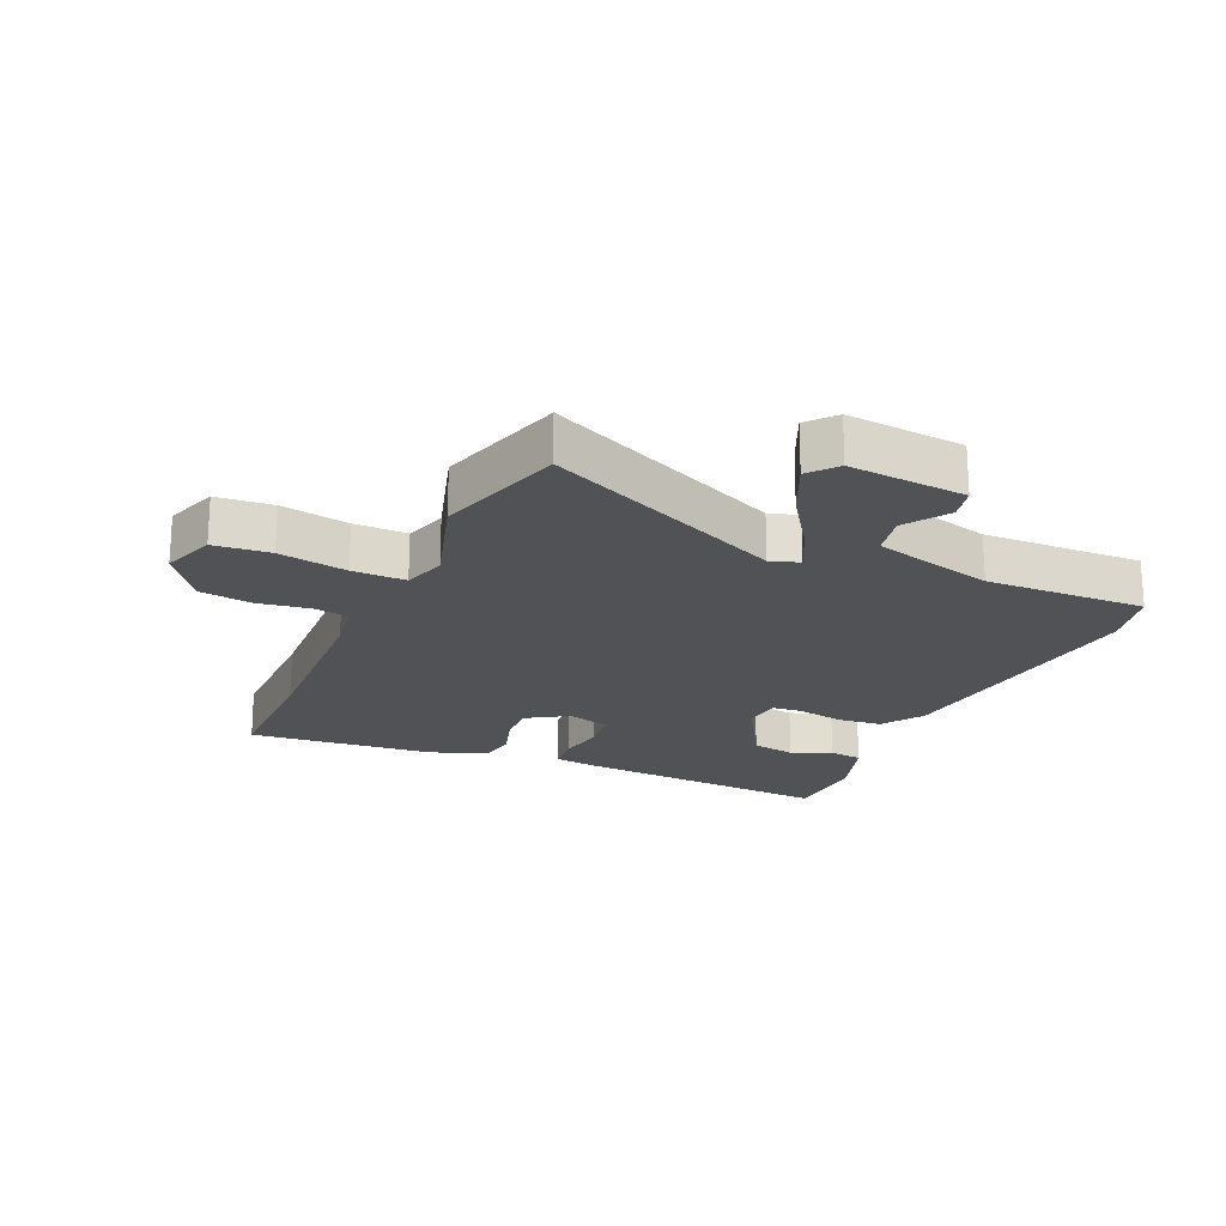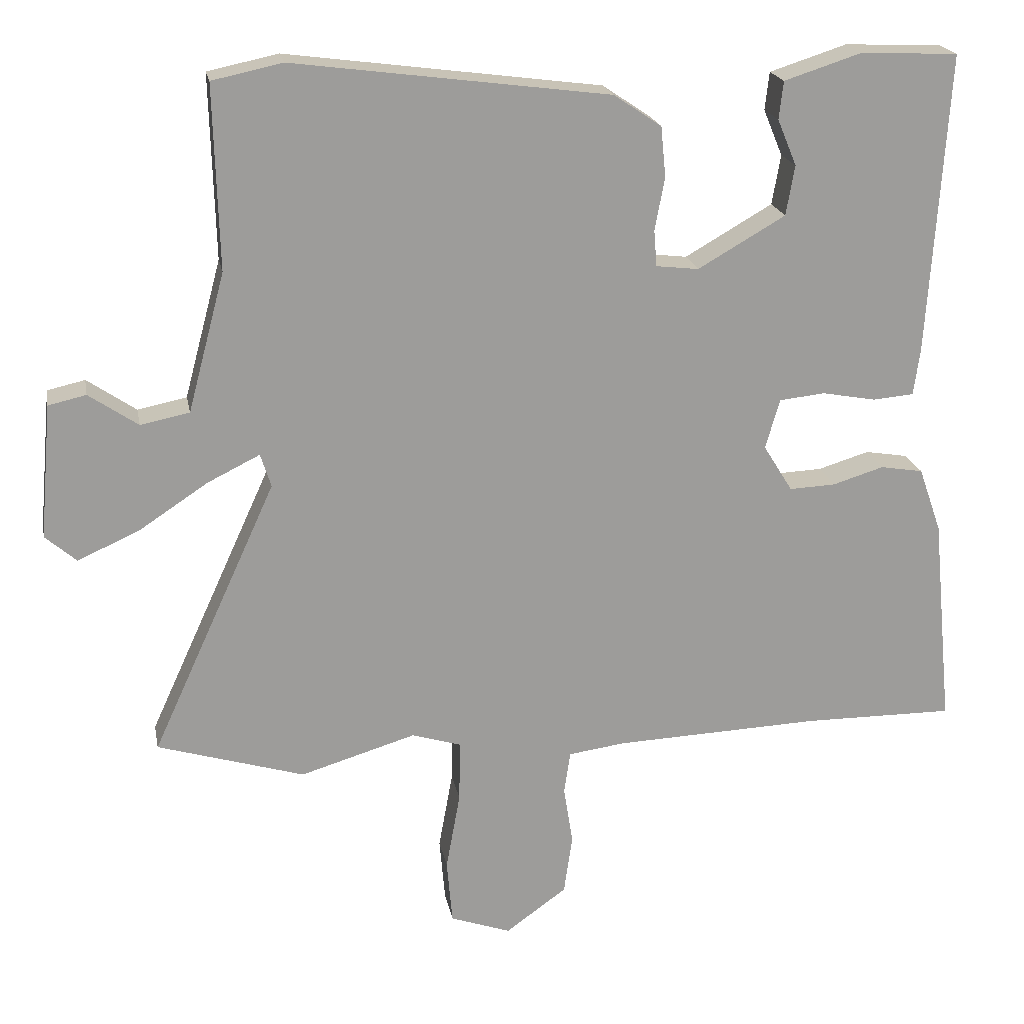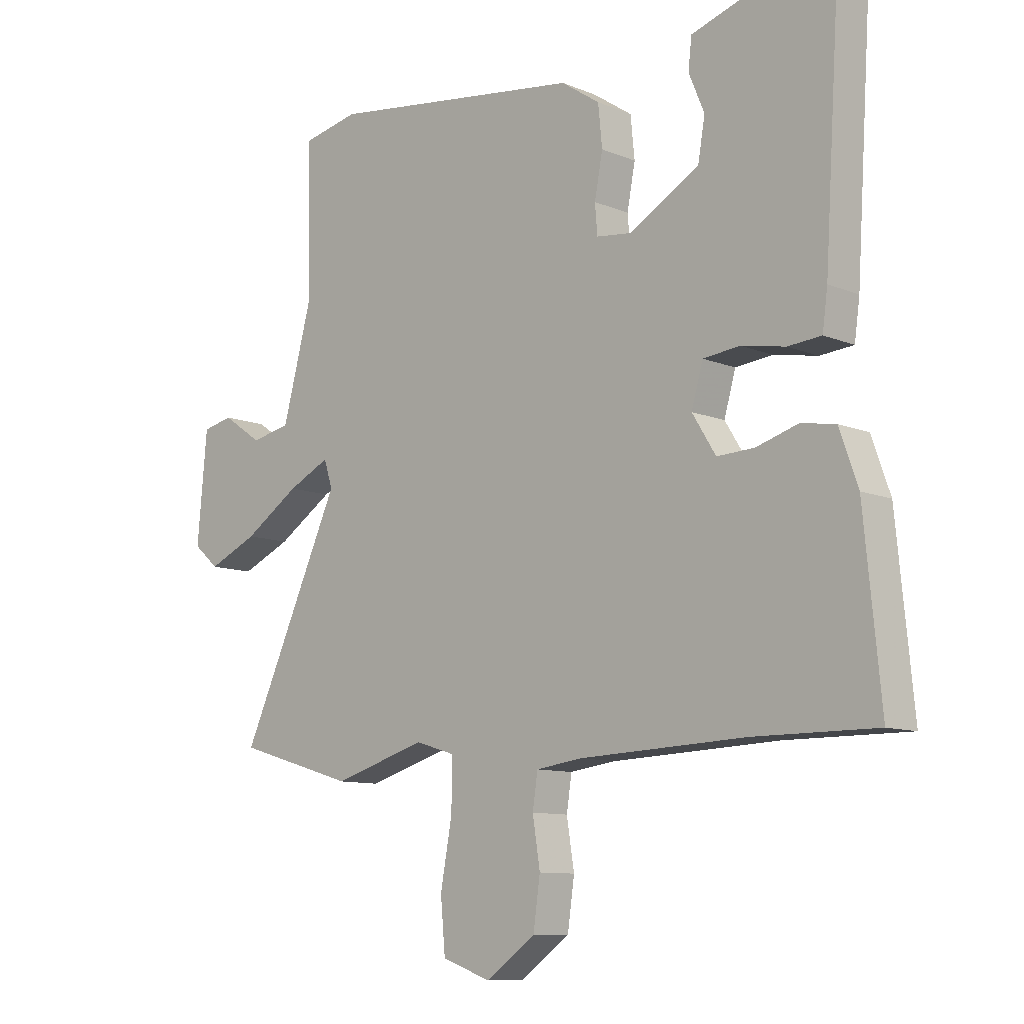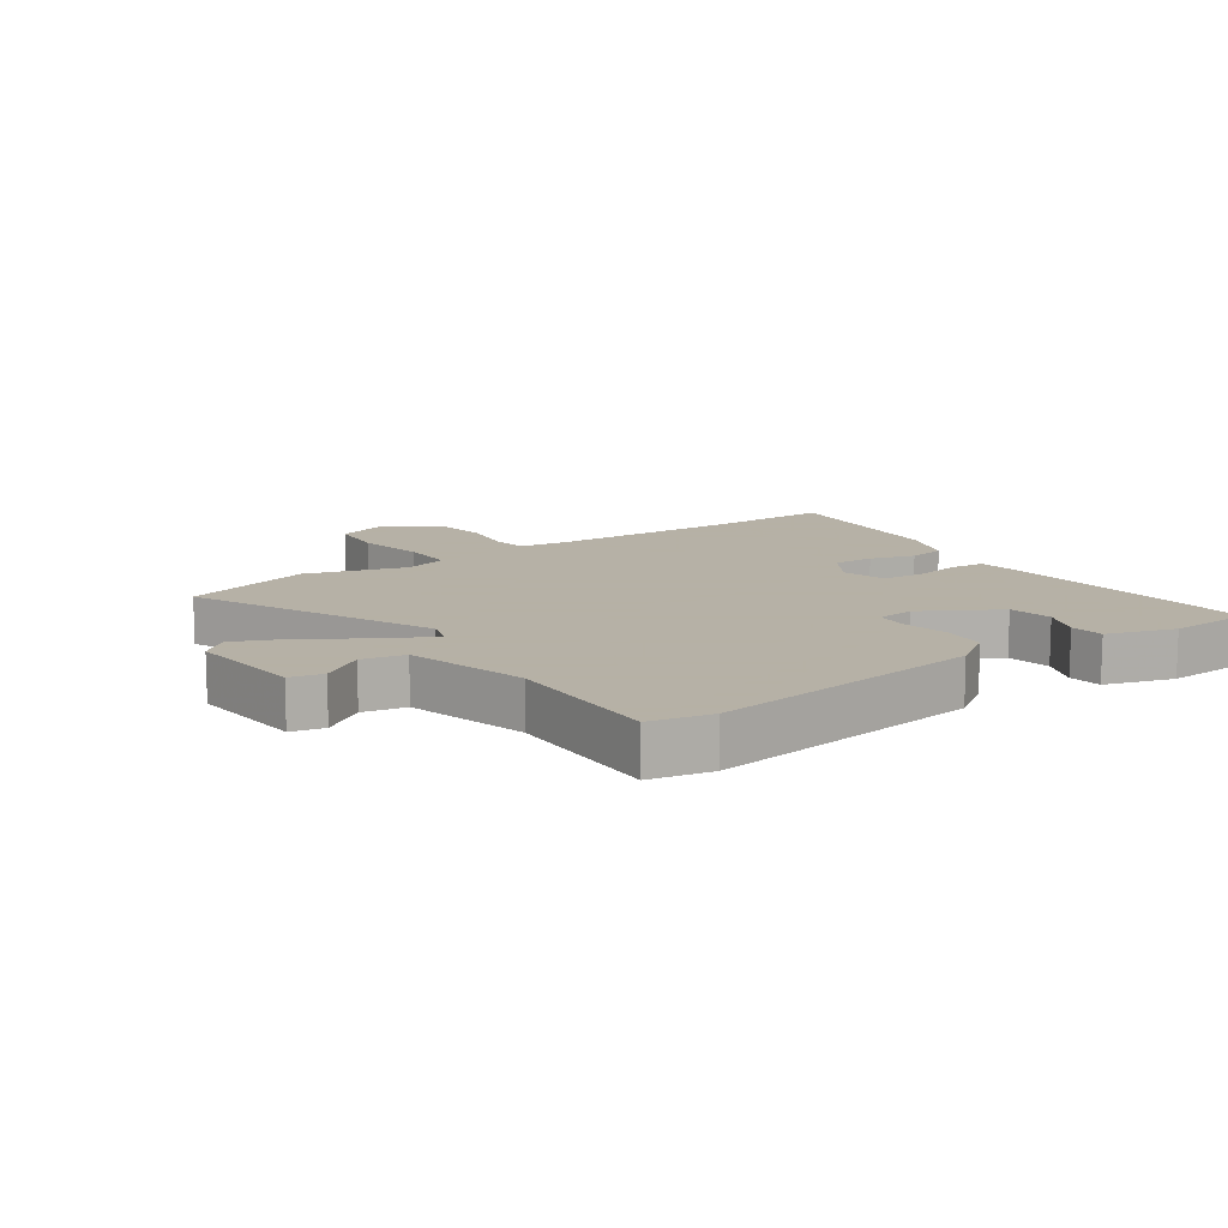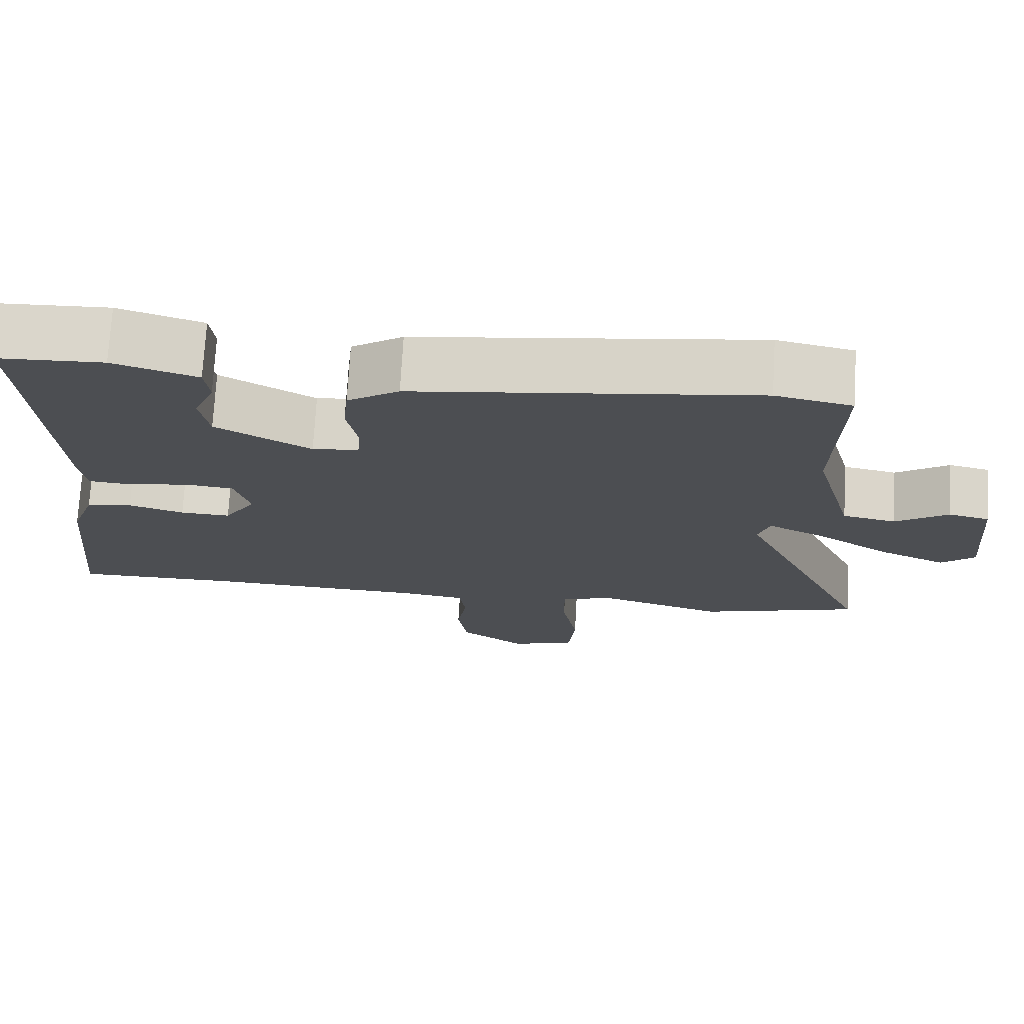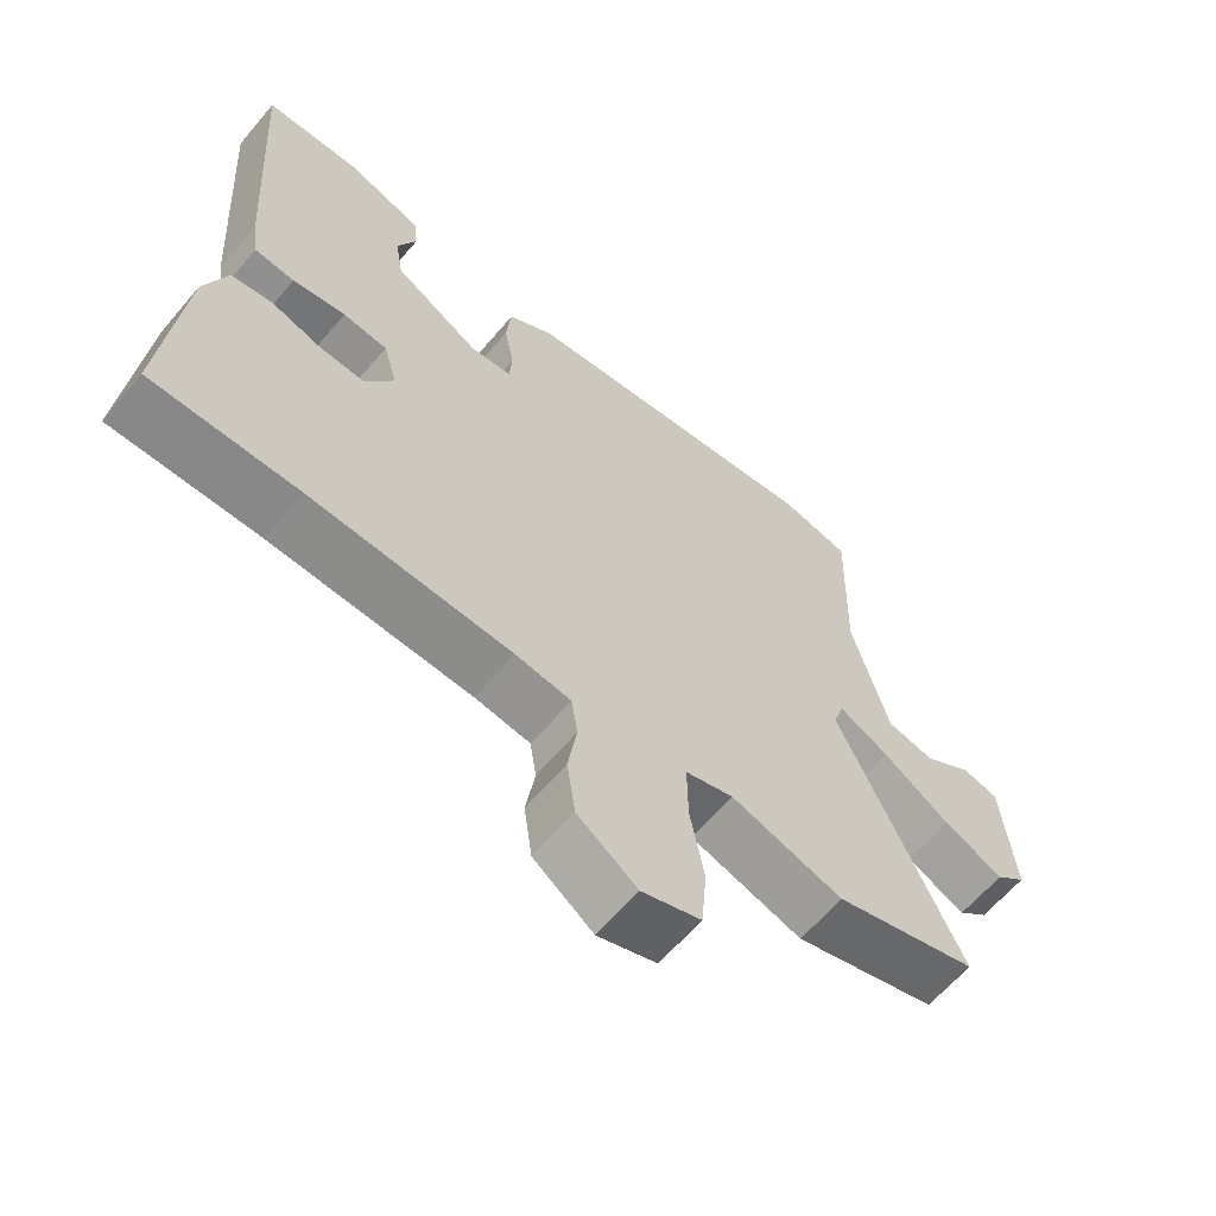
<metadata>
{"format":"obj","ext":"obj","renderer":"f3d","projection":"perspective","resolution":1024,"background":"white","views":[{"elev":-21.0,"azim":-113.8,"up":"+Y"},{"elev":20.1,"azim":-10.5,"up":"+Z"},{"elev":-10.0,"azim":43.4,"up":"+Z"},{"elev":12.1,"azim":-34.9,"up":"+Y"},{"elev":73.5,"azim":-176.7,"up":"+Z"},{"elev":-62.8,"azim":139.8,"up":"+Z"}]}
</metadata>
<code>
v 0.5 0.07 0.497
v 0.473 0.07 0.074
v 0.464 0.07 0.008
v 0.406 0.07 0.003
v 0.33 0.07 0.017
v 0.266 0.07 0.01
v 0.246 0.07 -0.06
v 0.287 0.07 -0.126
v 0.352 0.07 -0.123
v 0.424 0.07 -0.101
v 0.484 0.07 -0.111
v 0.516 0.07 -0.202
v 0.545 0.07 -0.5
v 0.333 0.07 -0.499
v 0.044 0.07 -0.511
v -0.036 0.07 -0.522
v -0.045 0.07 -0.581
v -0.032 0.07 -0.663
v -0.044 0.07 -0.747
v -0.13 0.07 -0.809
v -0.215 0.07 -0.779
v -0.223 0.07 -0.688
v -0.203 0.07 -0.578
v -0.202 0.07 -0.492
v -0.271 0.07 -0.471
v -0.433 0.07 -0.52
v -0.64 0.07 -0.458
v -0.464 0.07 -0.073
v -0.479 0.07 -0.026
v -0.552 0.07 -0.062
v -0.649 0.07 -0.126
v -0.736 0.07 -0.165
v -0.78 0.07 -0.127
v -0.763 0.07 0.062
v -0.71 0.07 0.074
v -0.641 0.07 0.027
v -0.572 0.07 0.041
v -0.52 0.07 0.236
v -0.527 0.07 0.494
v -0.428 0.07 0.515
v 0.016 0.07 0.457
v 0.083 0.07 0.412
v 0.09 0.07 0.341
v 0.076 0.07 0.267
v 0.08 0.07 0.216
v 0.14 0.07 0.209
v 0.263 0.07 0.28
v 0.275 0.07 0.35
v 0.248 0.07 0.415
v 0.254 0.07 0.468
v 0.363 0.07 0.503
v 0.5 0 0.497
v 0.473 0 0.074
v 0.464 0 0.008
v 0.406 0 0.003
v 0.33 0 0.017
v 0.266 0 0.01
v 0.246 0 -0.06
v 0.287 0 -0.126
v 0.352 0 -0.123
v 0.424 0 -0.101
v 0.484 0 -0.111
v 0.516 0 -0.202
v 0.545 0 -0.5
v 0.333 0 -0.499
v 0.044 0 -0.511
v -0.036 0 -0.522
v -0.045 0 -0.581
v -0.032 0 -0.663
v -0.044 0 -0.747
v -0.13 0 -0.809
v -0.215 0 -0.779
v -0.223 0 -0.688
v -0.203 0 -0.578
v -0.202 0 -0.492
v -0.271 0 -0.471
v -0.433 0 -0.52
v -0.64 0 -0.458
v -0.464 0 -0.073
v -0.479 0 -0.026
v -0.552 0 -0.062
v -0.649 0 -0.126
v -0.736 0 -0.165
v -0.78 0 -0.127
v -0.763 0 0.062
v -0.71 0 0.074
v -0.641 0 0.027
v -0.572 0 0.041
v -0.52 0 0.236
v -0.527 0 0.494
v -0.428 0 0.515
v 0.016 0 0.457
v 0.083 0 0.412
v 0.09 0 0.341
v 0.076 0 0.267
v 0.08 0 0.216
v 0.14 0 0.209
v 0.263 0 0.28
v 0.275 0 0.35
v 0.248 0 0.415
v 0.254 0 0.468
v 0.363 0 0.503
f 1 2 3
f 51 1 3
f 50 51 3
f 49 50 3
f 48 49 3
f 3 4 5
f 48 3 5
f 47 48 5
f 46 47 5 6
f 45 46 6 7
f 42 43 44
f 41 42 44
f 40 41 44
f 39 40 44
f 38 39 44
f 37 38 44 45
f 34 35 36
f 33 34 36
f 32 33 36
f 31 32 36
f 30 31 36
f 29 30 36 37
f 25 26 27 28
f 24 25 28 29
f 21 22 23
f 20 21 23
f 19 20 23
f 18 19 23
f 17 18 23
f 16 17 23 24
f 15 16 24 29
f 12 13 14
f 11 12 14
f 10 11 14
f 9 10 14
f 8 9 14 15
f 7 8 15 29
f 7 29 37 45
f 54 53 52
f 54 52 102
f 54 102 101
f 54 101 100
f 54 100 99
f 56 55 54
f 56 54 99
f 56 99 98
f 57 56 98 97
f 58 57 97 96
f 95 94 93
f 95 93 92
f 95 92 91
f 95 91 90
f 95 90 89
f 96 95 89 88
f 87 86 85
f 87 85 84
f 87 84 83
f 87 83 82
f 87 82 81
f 88 87 81 80
f 79 78 77 76
f 80 79 76 75
f 74 73 72
f 74 72 71
f 74 71 70
f 74 70 69
f 74 69 68
f 75 74 68 67
f 80 75 67 66
f 65 64 63
f 65 63 62
f 65 62 61
f 65 61 60
f 66 65 60 59
f 80 66 59 58
f 96 88 80 58
f 1 52 53 2
f 2 53 54 3
f 3 54 55 4
f 4 55 56 5
f 5 56 57 6
f 6 57 58 7
f 7 58 59 8
f 8 59 60 9
f 9 60 61 10
f 10 61 62 11
f 11 62 63 12
f 12 63 64 13
f 13 64 65 14
f 14 65 66 15
f 15 66 67 16
f 16 67 68 17
f 17 68 69 18
f 18 69 70 19
f 19 70 71 20
f 20 71 72 21
f 21 72 73 22
f 22 73 74 23
f 23 74 75 24
f 24 75 76 25
f 25 76 77 26
f 26 77 78 27
f 27 78 79 28
f 28 79 80 29
f 29 80 81 30
f 30 81 82 31
f 31 82 83 32
f 32 83 84 33
f 33 84 85 34
f 34 85 86 35
f 35 86 87 36
f 36 87 88 37
f 37 88 89 38
f 38 89 90 39
f 39 90 91 40
f 40 91 92 41
f 41 92 93 42
f 42 93 94 43
f 43 94 95 44
f 44 95 96 45
f 45 96 97 46
f 46 97 98 47
f 47 98 99 48
f 48 99 100 49
f 49 100 101 50
f 50 101 102 51
f 51 102 52 1

</code>
